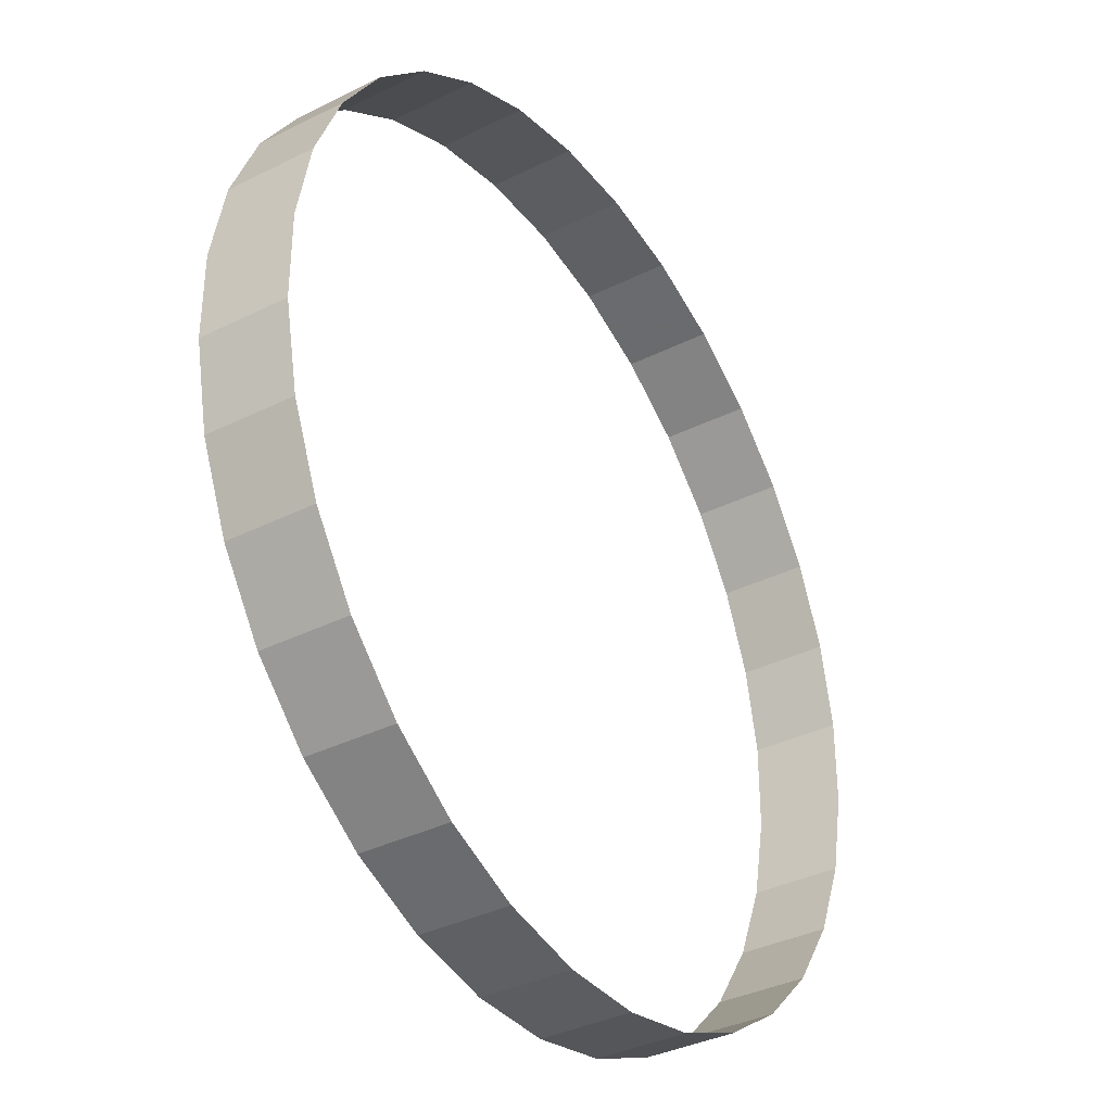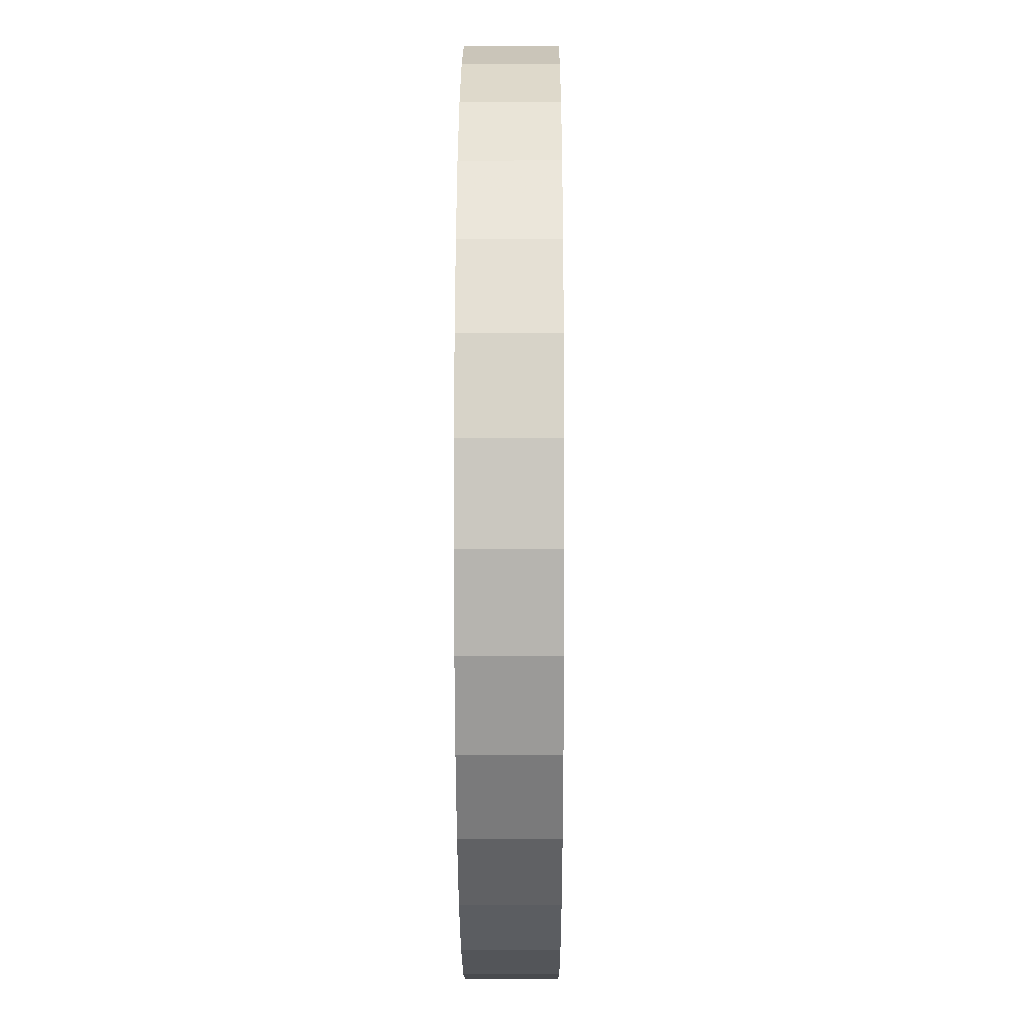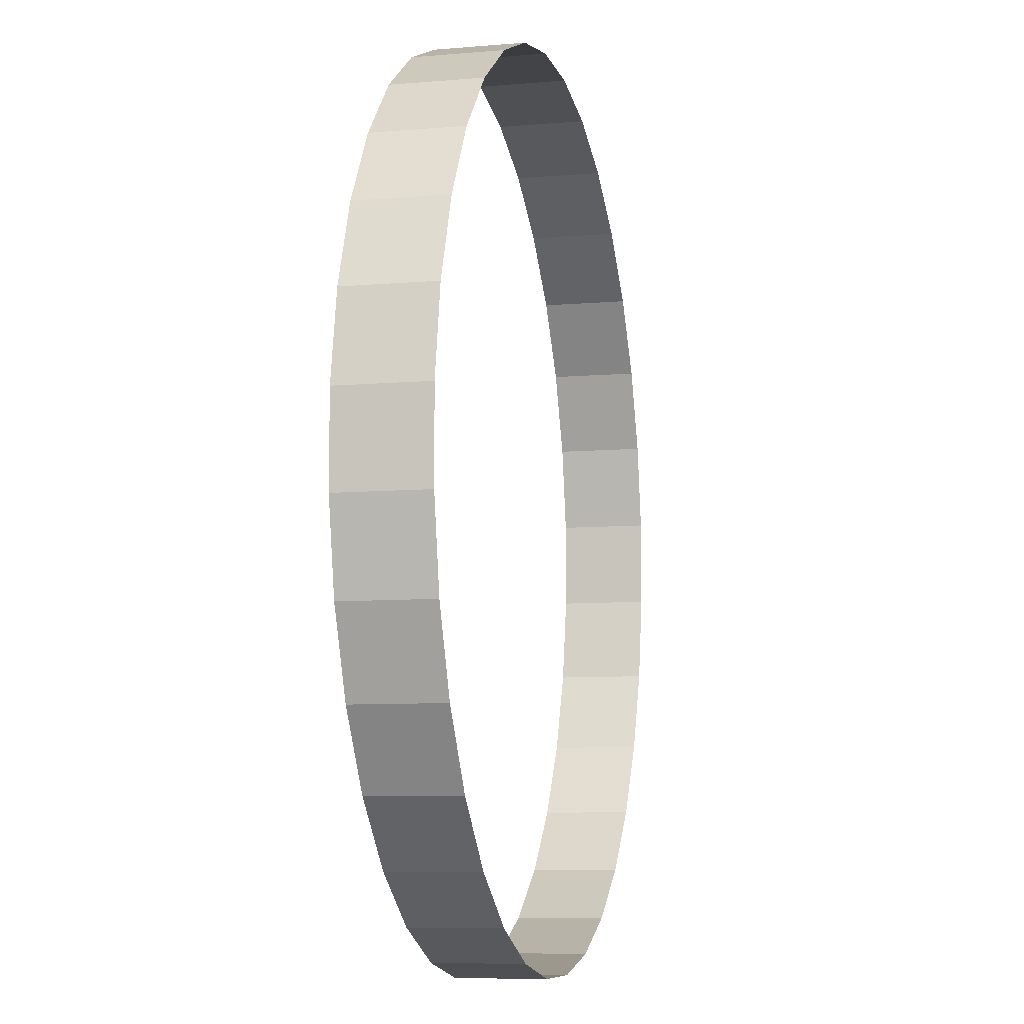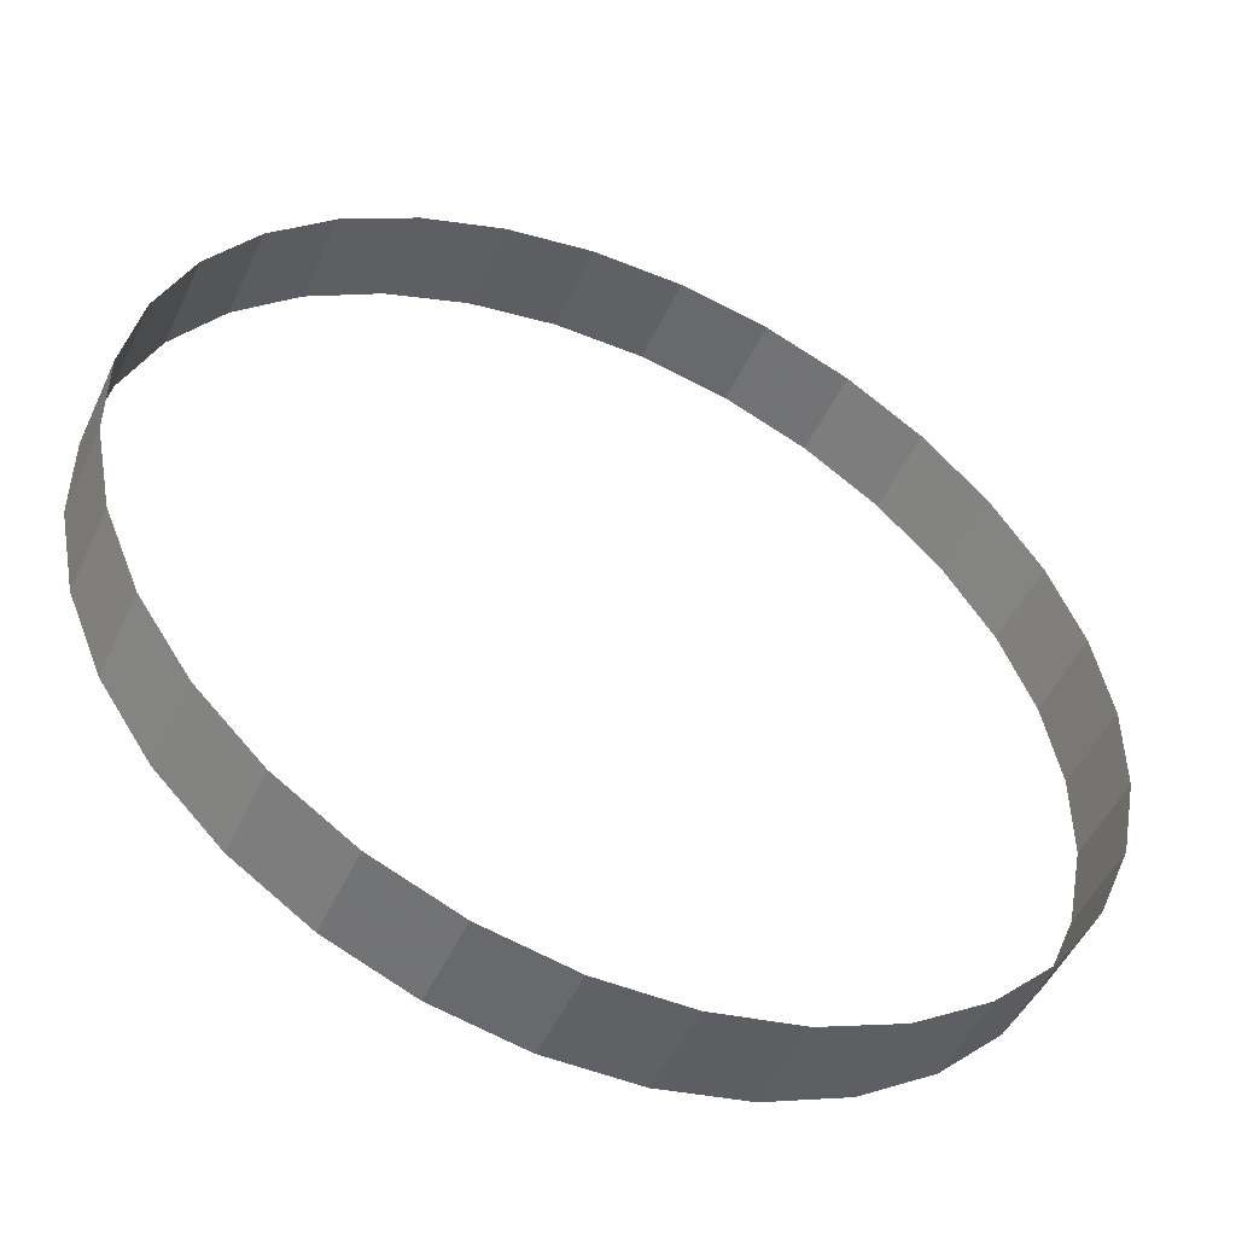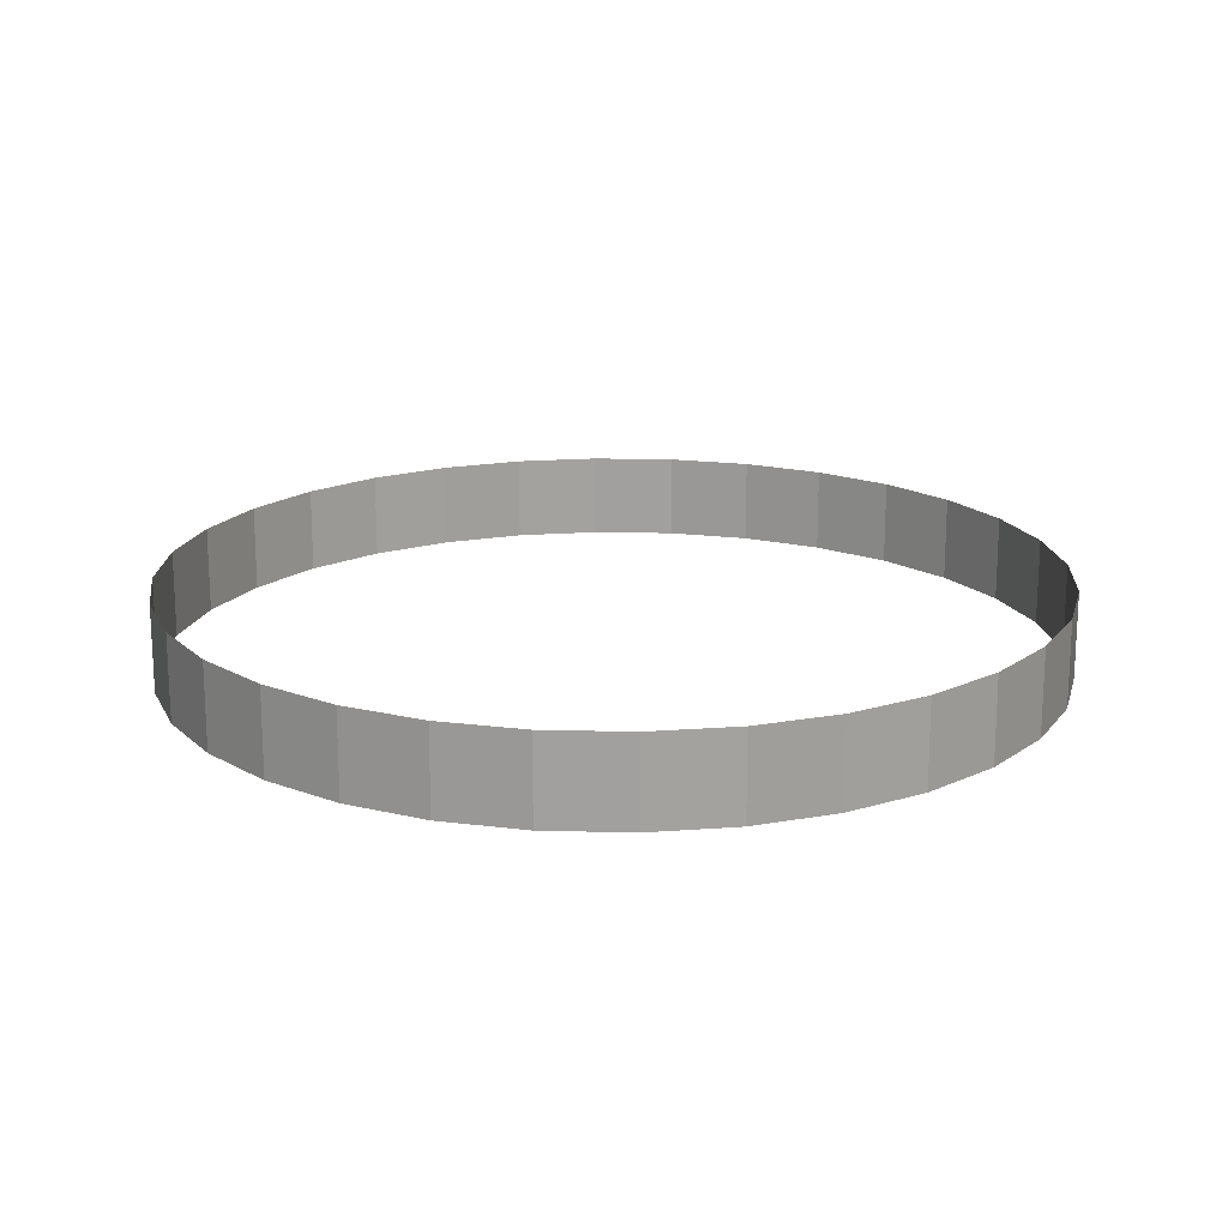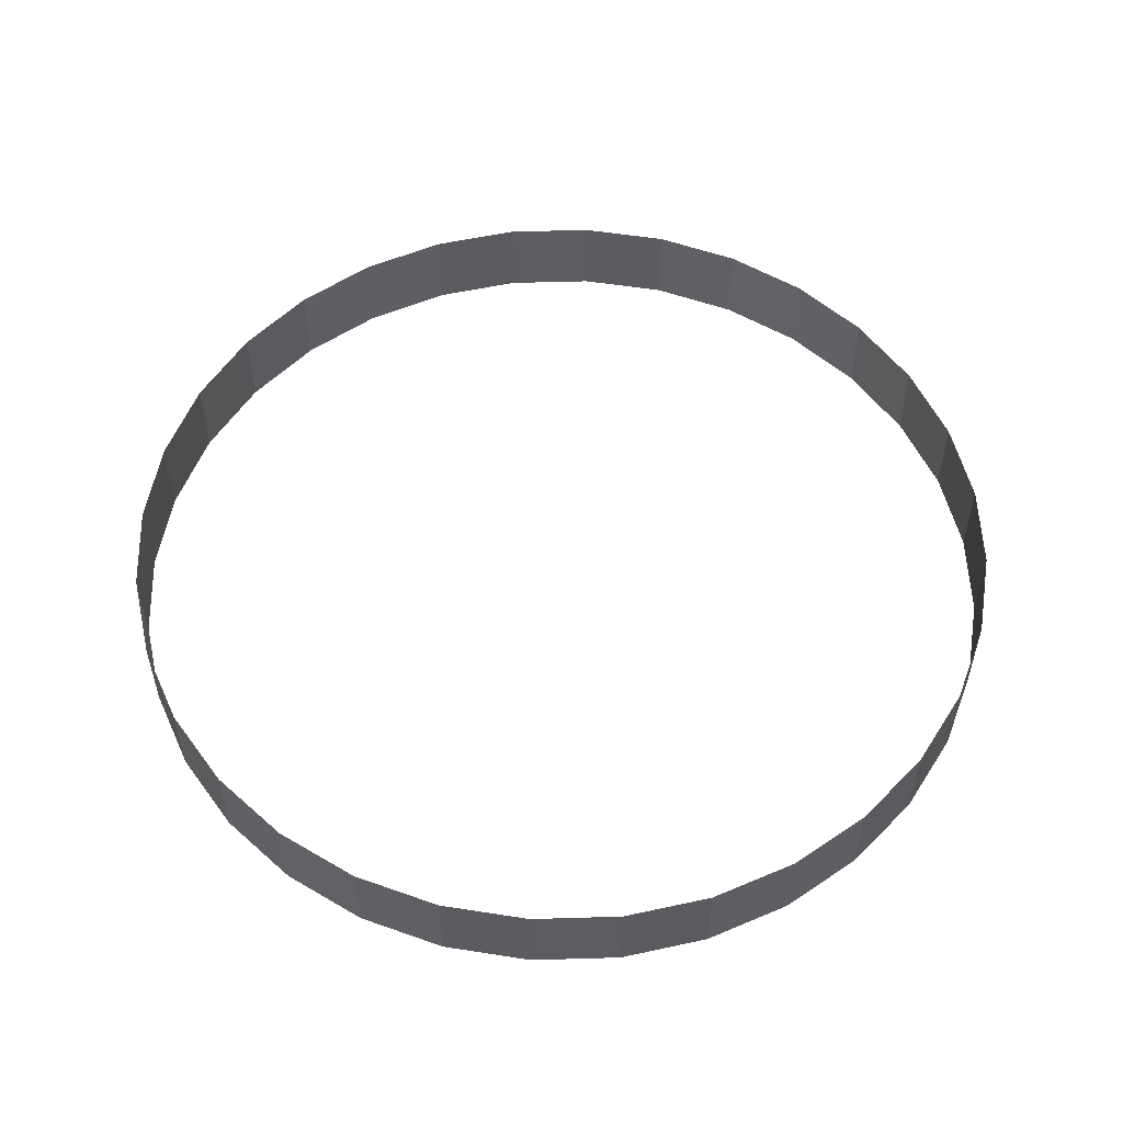
<metadata>
{"format":"obj","ext":"obj","renderer":"f3d","projection":"perspective","resolution":1024,"background":"white","views":[{"elev":-36.2,"azim":-56.9,"up":"+Z"},{"elev":-1.9,"azim":-89.7,"up":"+Z"},{"elev":-8.0,"azim":103.6,"up":"+Z"},{"elev":-49.7,"azim":155.7,"up":"+Z"},{"elev":17.8,"azim":-8.4,"up":"+Y"},{"elev":54.4,"azim":-46.8,"up":"+Y"}]}
</metadata>
<code>
o star-ring_Plane
v 0.3927 0.7935 3.987
v -0.3927 0.7935 3.987
v -0.3927 0.006513 3.987
v 0.3927 0.006513 3.987
v 1.163 0.7935 3.834
v 1.163 0.006513 3.834
v 1.889 0.7935 3.533
v 1.889 0.006513 3.533
v 2.542 0.7935 3.097
v 2.542 0.006513 3.097
v 3.097 0.7935 2.542
v 3.097 0.006513 2.542
v 3.533 0.7935 1.889
v 3.533 0.006513 1.889
v 3.834 0.7935 1.163
v 3.834 0.006513 1.163
v 3.987 0.7935 0.3927
v 3.987 0.006513 0.3927
v 3.987 0.7935 -0.3927
v 3.987 0.006513 -0.3927
v 3.834 0.7935 -1.163
v 3.834 0.006513 -1.163
v 3.533 0.7935 -1.889
v 3.533 0.006513 -1.889
v 3.097 0.7935 -2.542
v 3.097 0.006513 -2.542
v 2.542 0.7935 -3.097
v 2.542 0.006513 -3.097
v 1.889 0.7935 -3.533
v 1.889 0.006513 -3.533
v 1.163 0.7935 -3.834
v 1.163 0.006513 -3.834
v 0.3927 0.7935 -3.987
v 0.3927 0.006513 -3.987
v -0.3927 0.7935 -3.987
v -0.3927 0.006513 -3.987
v -1.163 0.7935 -3.834
v -1.163 0.006513 -3.834
v -1.889 0.7935 -3.533
v -1.889 0.006513 -3.533
v -2.542 0.7935 -3.097
v -2.542 0.006513 -3.097
v -3.097 0.7935 -2.542
v -3.097 0.006513 -2.542
v -3.533 0.7935 -1.889
v -3.533 0.006513 -1.889
v -3.834 0.7935 -1.163
v -3.834 0.006513 -1.163
v -3.987 0.7935 -0.3927
v -3.987 0.006513 -0.3927
v -3.987 0.7935 0.3927
v -3.987 0.006513 0.3927
v -3.834 0.7935 1.163
v -3.834 0.006513 1.163
v -3.533 0.7935 1.889
v -3.533 0.006513 1.889
v -3.097 0.7935 2.542
v -3.097 0.006513 2.542
v -2.542 0.7935 3.097
v -2.542 0.006513 3.097
v -1.889 0.7935 3.533
v -1.889 0.006513 3.533
v -1.163 0.7935 3.834
v -1.163 0.006513 3.834
v -0.3927 0.7935 3.987
v -0.3927 0.006513 3.987
f 1 2 3 4
f 5 1 4 6
f 7 5 6 8
f 9 7 8 10
f 11 9 10 12
f 13 11 12 14
f 15 13 14 16
f 17 15 16 18
f 19 17 18 20
f 21 19 20 22
f 23 21 22 24
f 25 23 24 26
f 27 25 26 28
f 29 27 28 30
f 31 29 30 32
f 33 31 32 34
f 35 33 34 36
f 37 35 36 38
f 39 37 38 40
f 41 39 40 42
f 43 41 42 44
f 45 43 44 46
f 47 45 46 48
f 49 47 48 50
f 51 49 50 52
f 53 51 52 54
f 55 53 54 56
f 57 55 56 58
f 59 57 58 60
f 61 59 60 62
f 63 61 62 64
f 65 63 64 66

</code>
